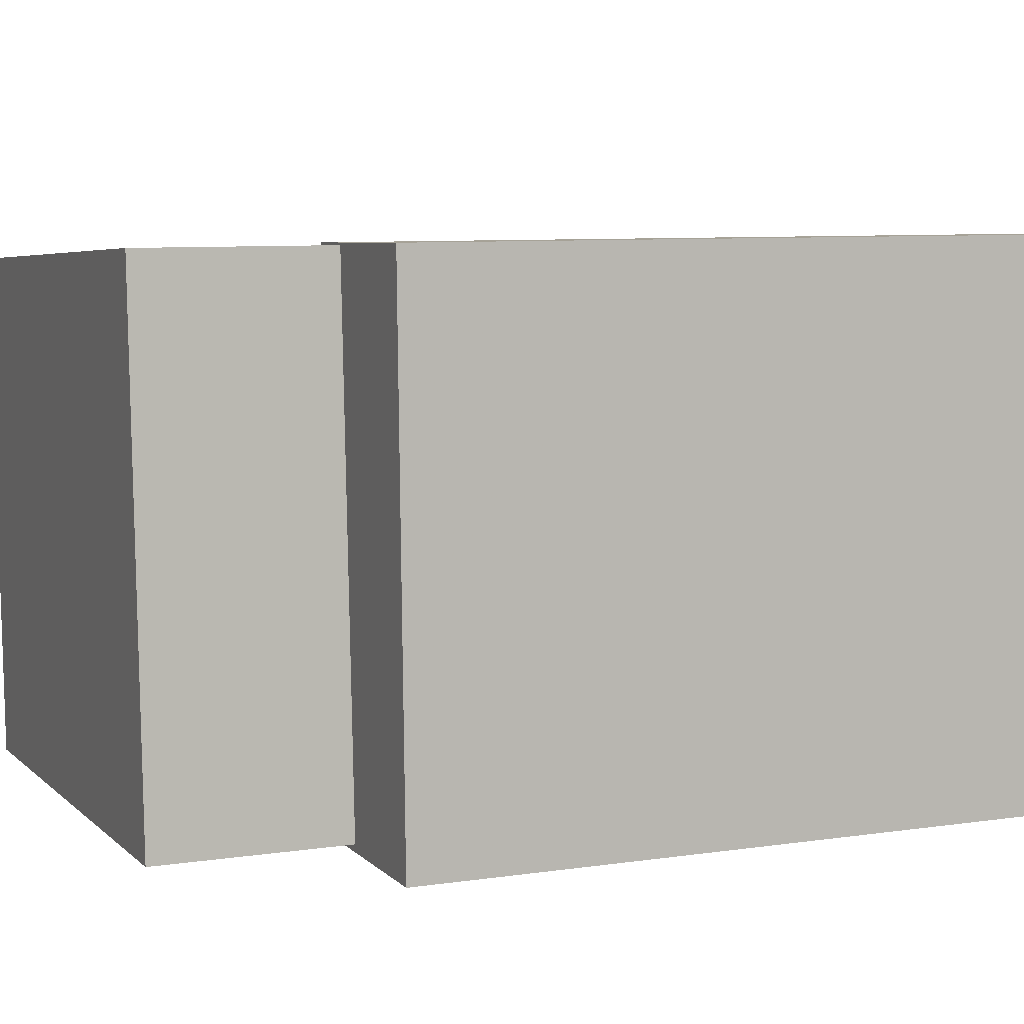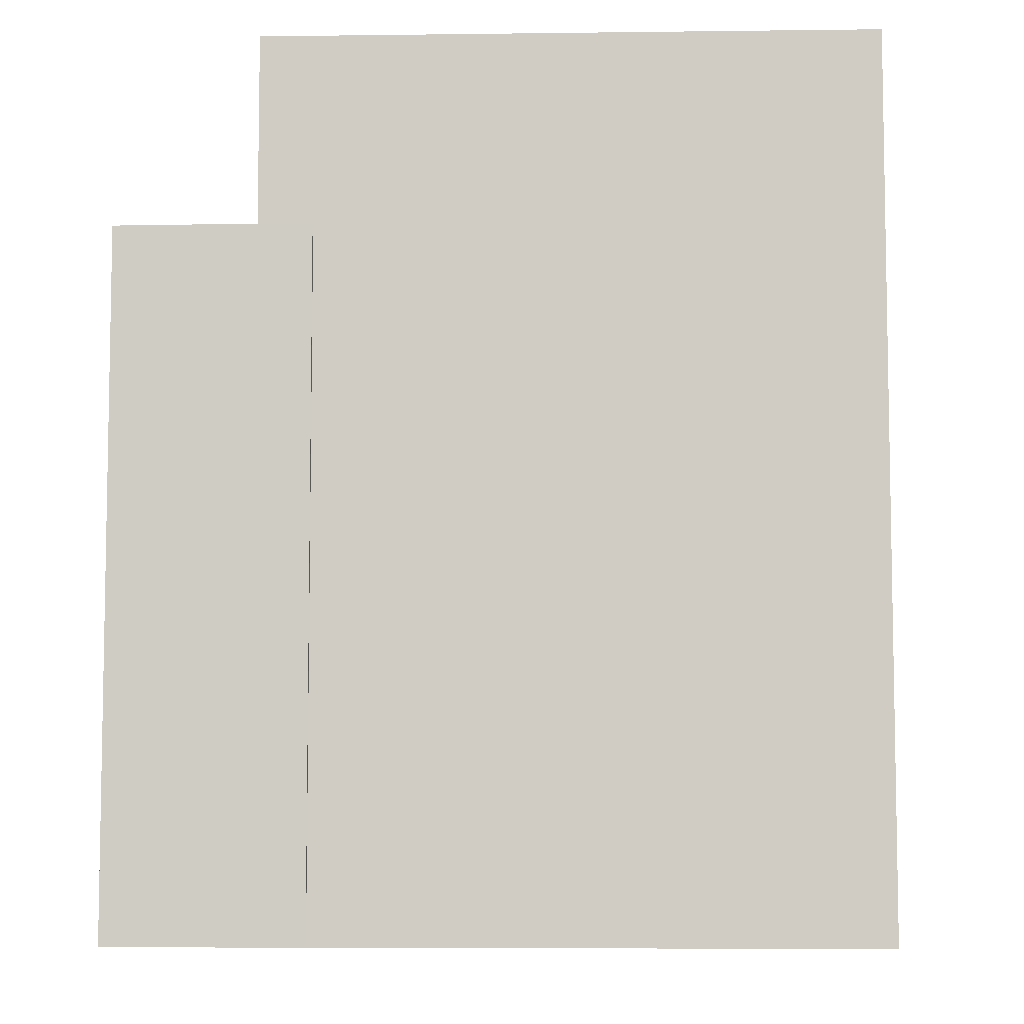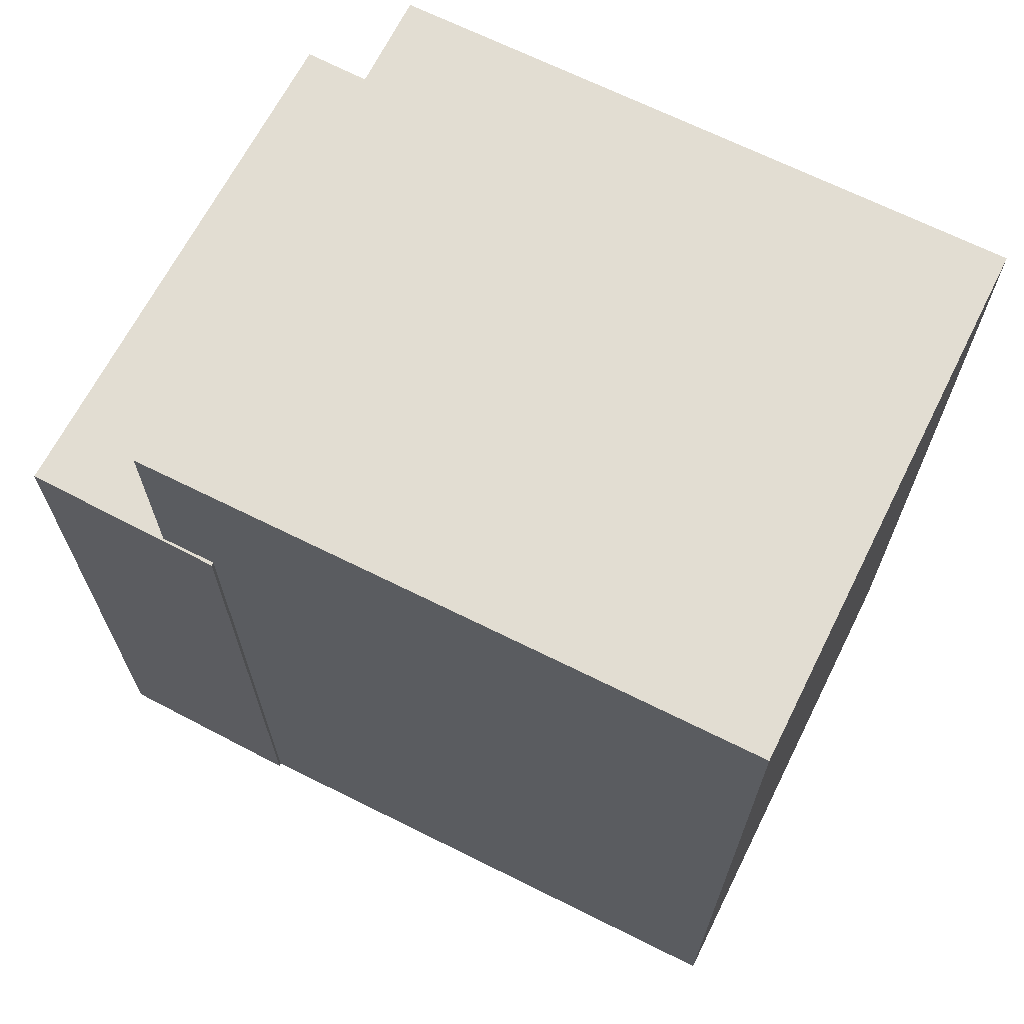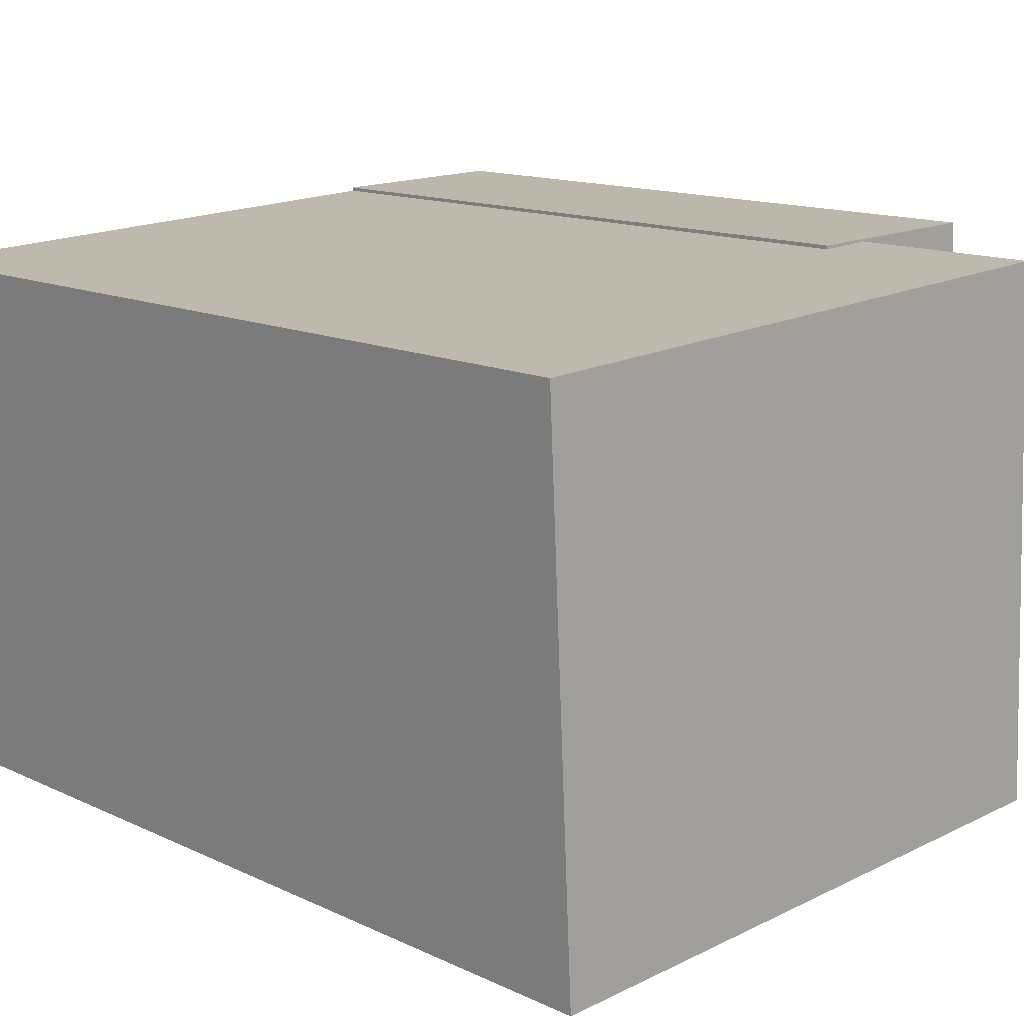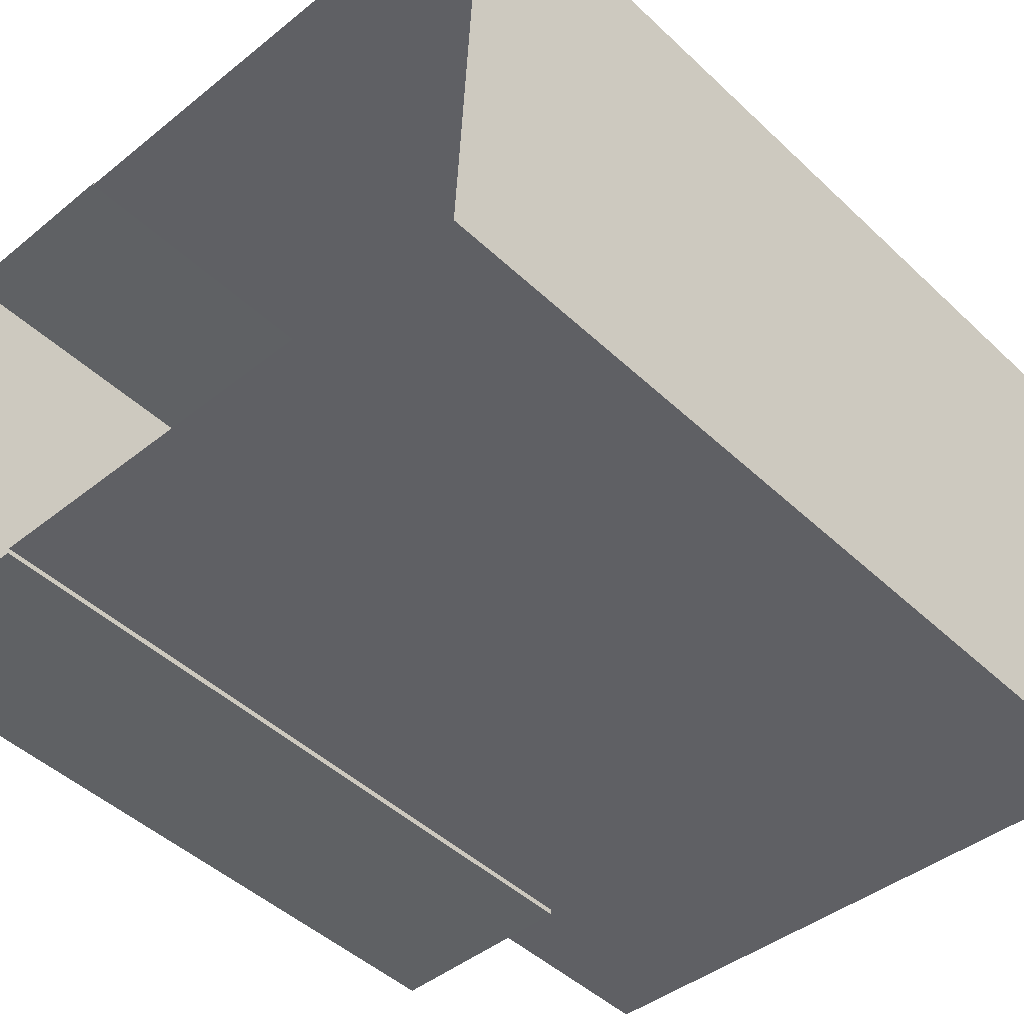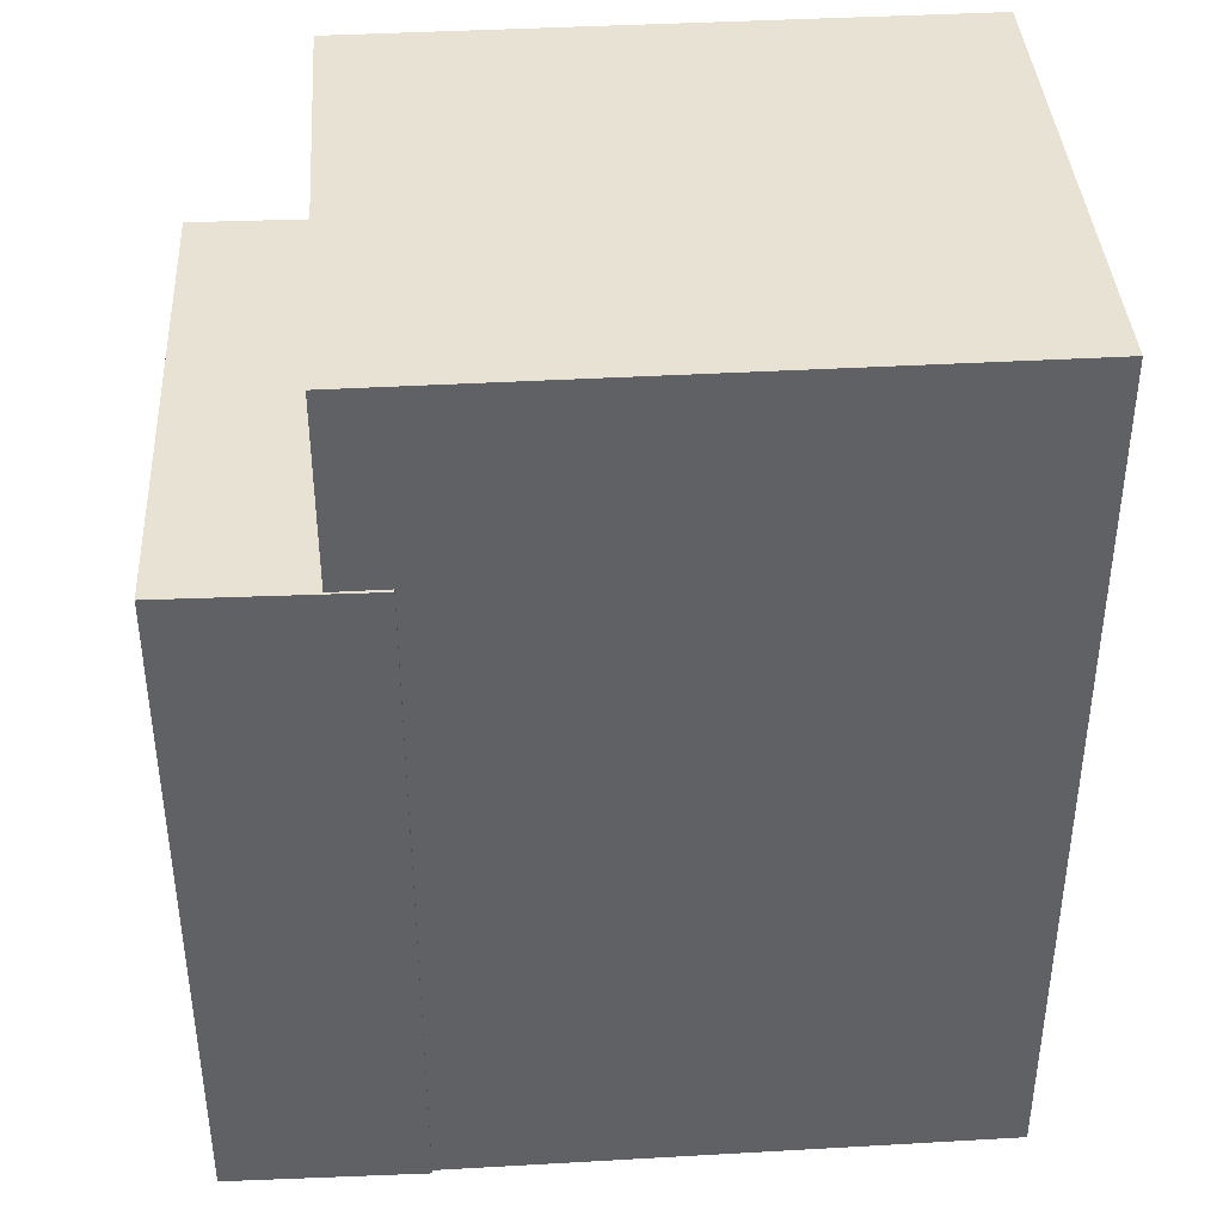
<metadata>
{"format":"obj","ext":"obj","renderer":"f3d","projection":"perspective","resolution":1024,"background":"white","views":[{"elev":7.9,"azim":67.6,"up":"+Y"},{"elev":-6.6,"azim":-175.1,"up":"+Z"},{"elev":68.1,"azim":-150.7,"up":"+Z"},{"elev":13.6,"azim":-43.7,"up":"+Y"},{"elev":-47.0,"azim":-136.6,"up":"+Y"},{"elev":40.0,"azim":178.8,"up":"+Z"}]}
</metadata>
<code>
v -1.242e+04 -3.481e+04 45.08
v -1.242e+04 -3.481e+04 35.54
v -1.242e+04 -3.481e+04 35.54
v -1.242e+04 -3.481e+04 45.08
v -1.242e+04 -3.481e+04 45.08
v -1.242e+04 -3.481e+04 35.54
v -1.242e+04 -3.48e+04 35.54
v -1.242e+04 -3.48e+04 45.08
v -1.242e+04 -3.48e+04 35.54
v -1.242e+04 -3.48e+04 45.08
v -1.242e+04 -3.48e+04 45.08
v -1.242e+04 -3.48e+04 35.54
v -1.242e+04 -3.48e+04 47.67
v -1.243e+04 -3.48e+04 47.67
v -1.243e+04 -3.48e+04 35.54
v -1.242e+04 -3.48e+04 45.08
v -1.242e+04 -3.481e+04 45.08
v -1.242e+04 -3.481e+04 47.67
v -1.243e+04 -3.481e+04 35.54
v -1.243e+04 -3.481e+04 47.67
f 19 15 6
f 2 6 3
f 3 6 12
f 7 9 12
f 6 15 7
f 6 7 12
f 1 2 3
f 1 4 2
f 5 2 4
f 5 6 2
f 7 8 9
f 7 10 8
f 9 11 12
f 9 8 11
f 11 3 12
f 11 1 3
f 13 10 14
f 14 10 15
f 13 16 10
f 15 10 7
f 17 18 5
f 6 5 19
f 19 5 20
f 5 18 20
f 14 15 19
f 20 14 19
f 17 13 18
f 17 16 13
f 4 17 5
f 16 8 10
f 16 11 8
f 1 17 4
f 11 17 1
f 11 16 17
f 20 13 14
f 20 18 13

</code>
